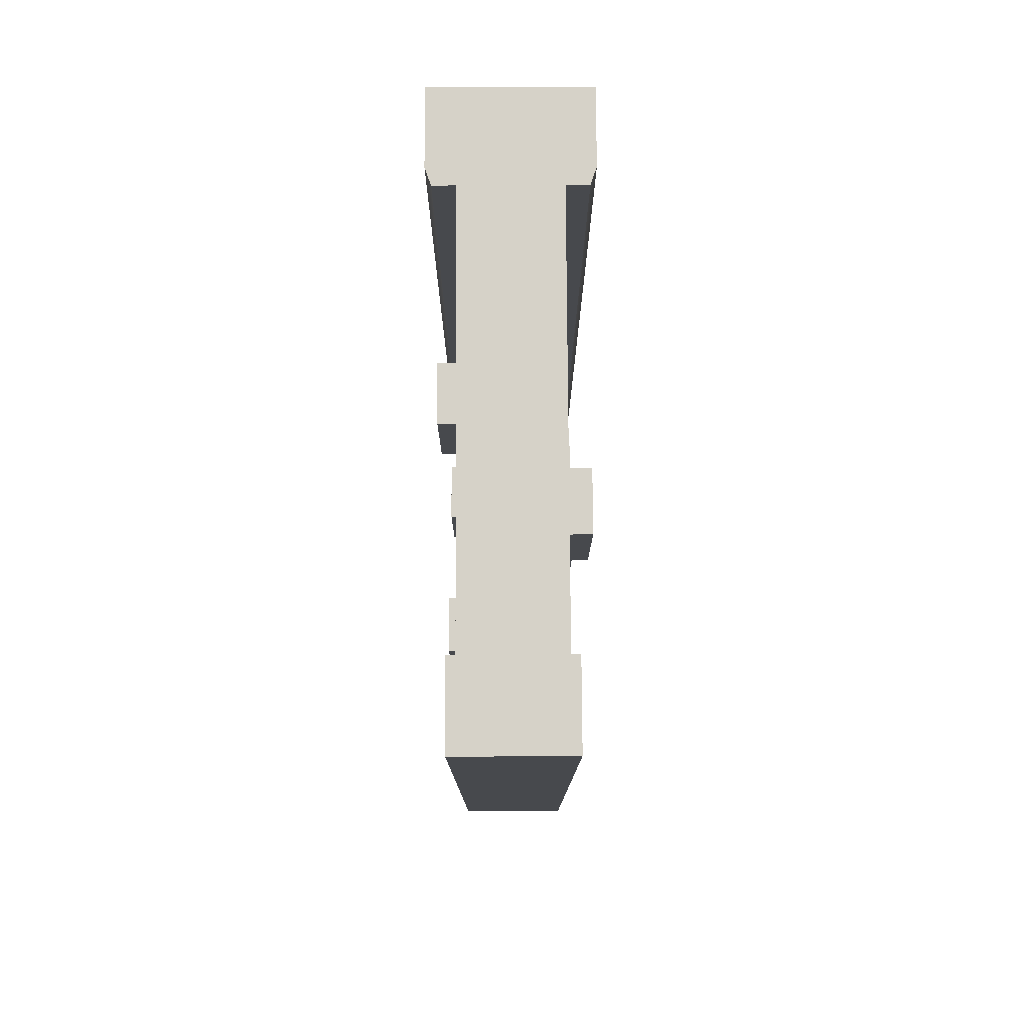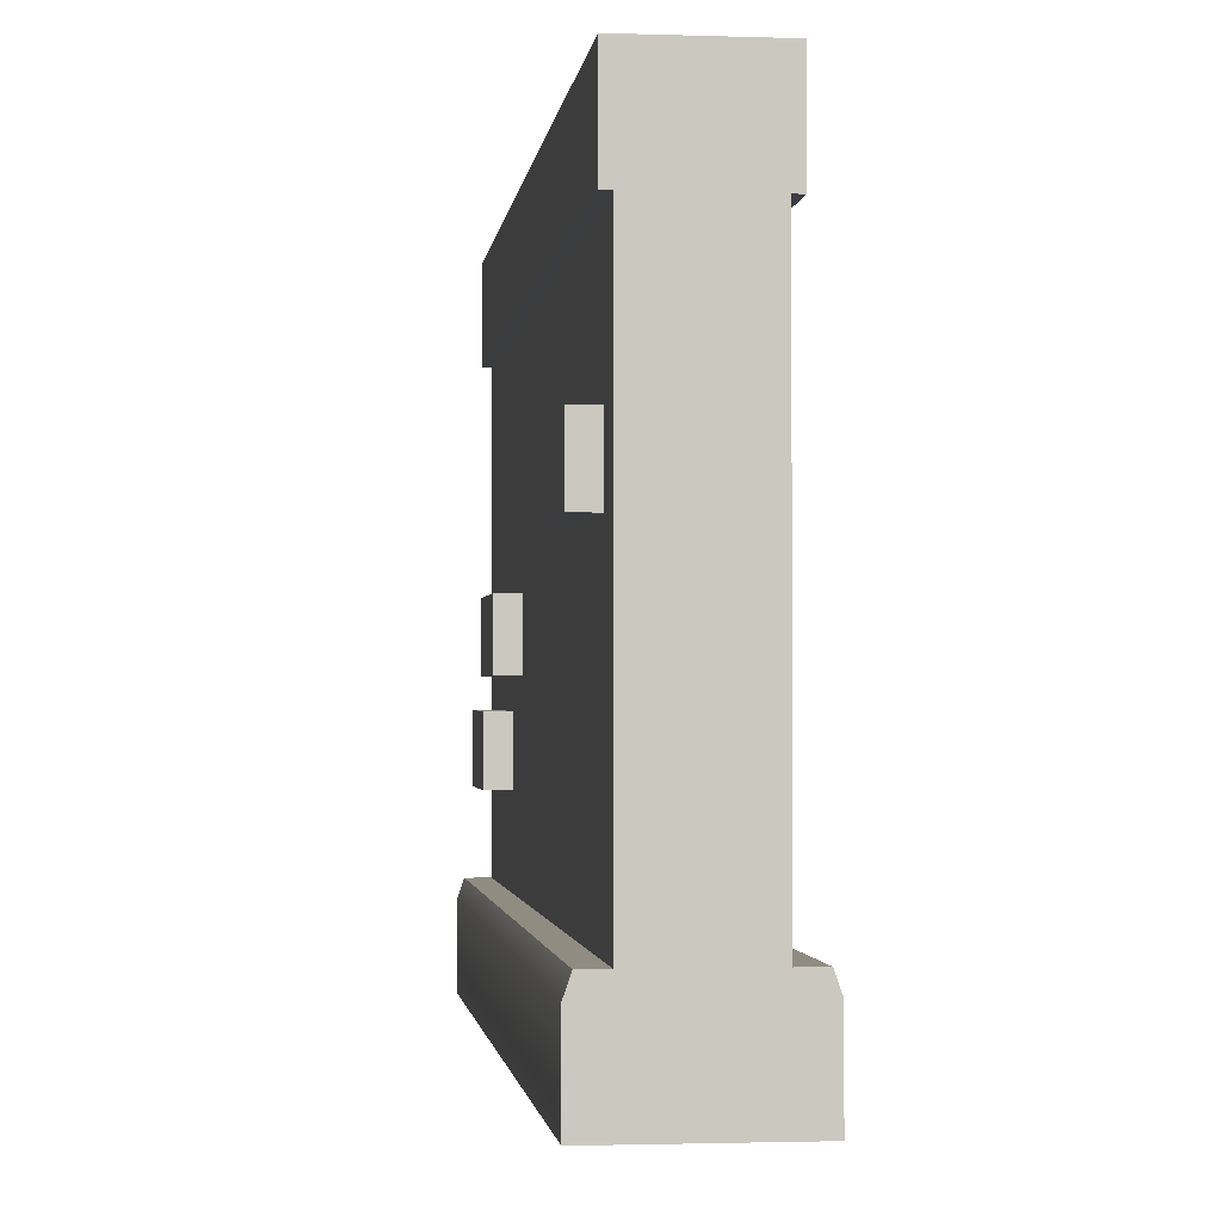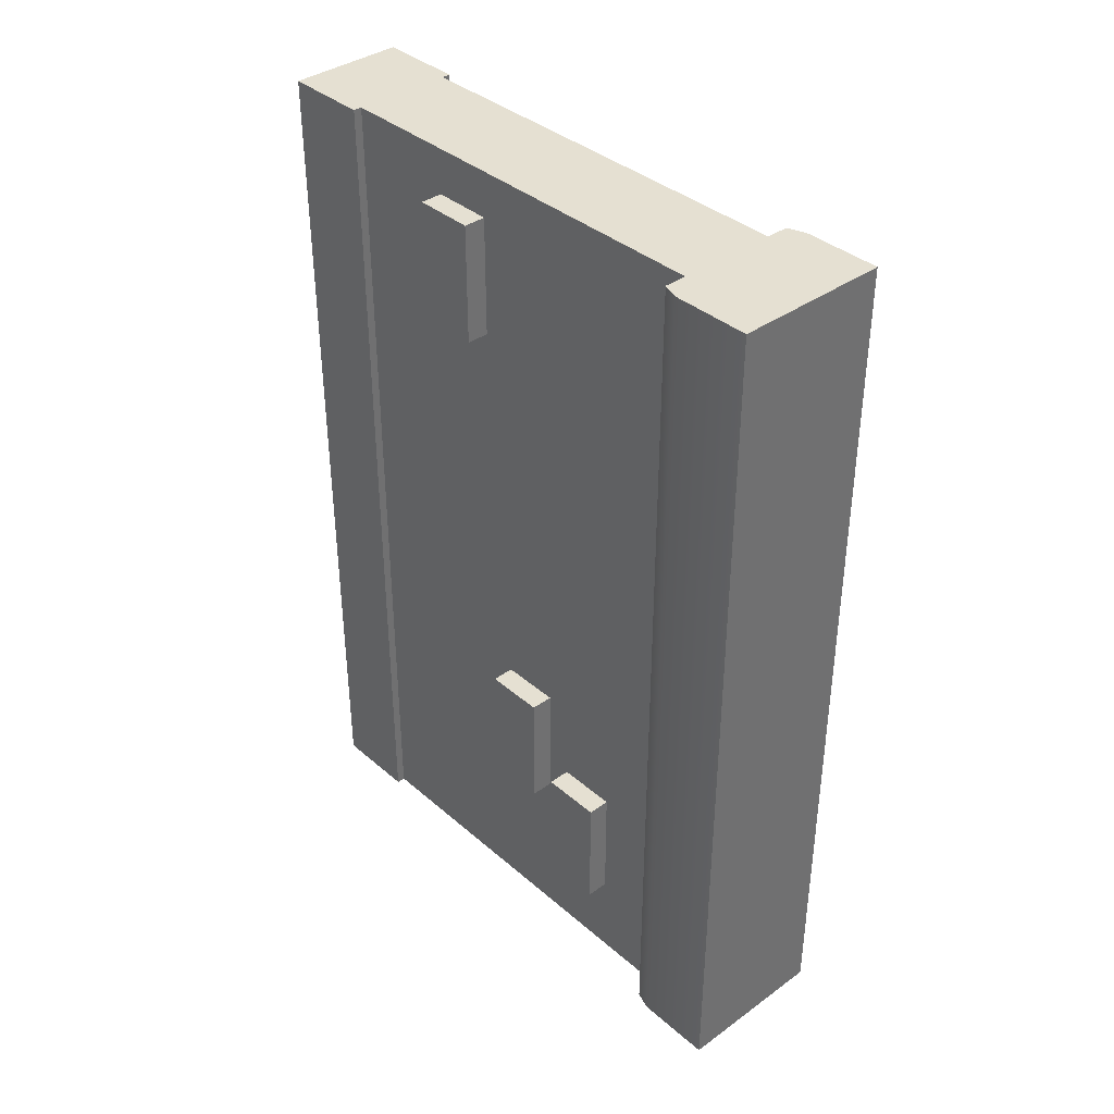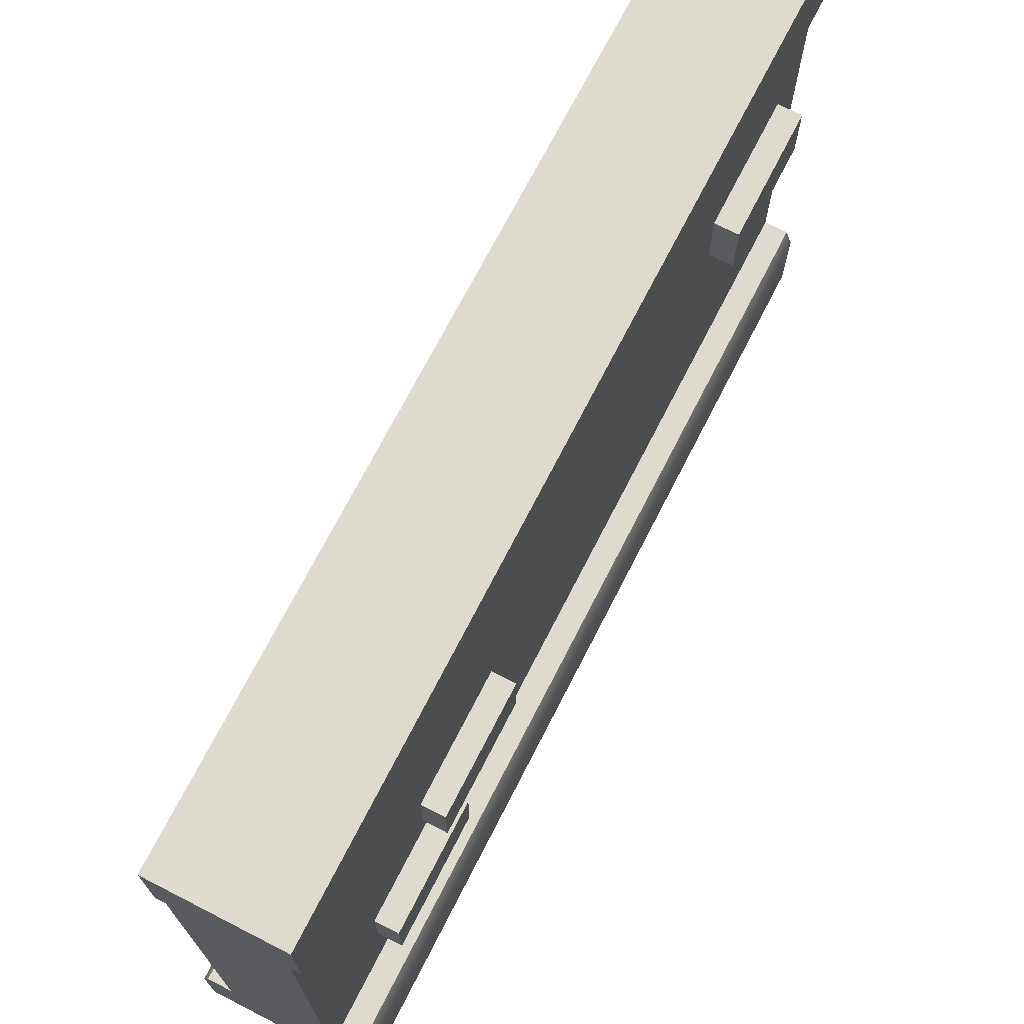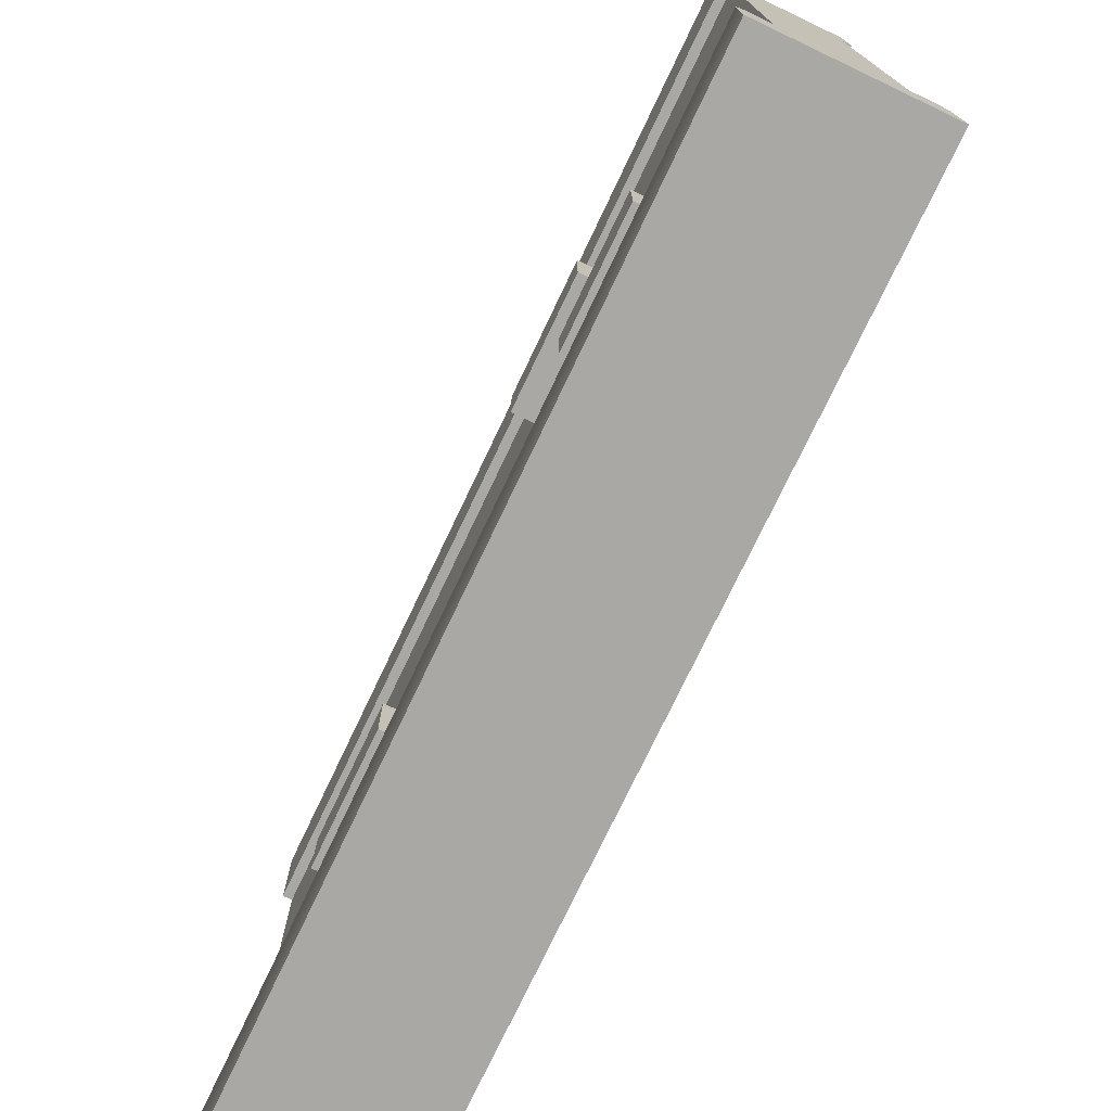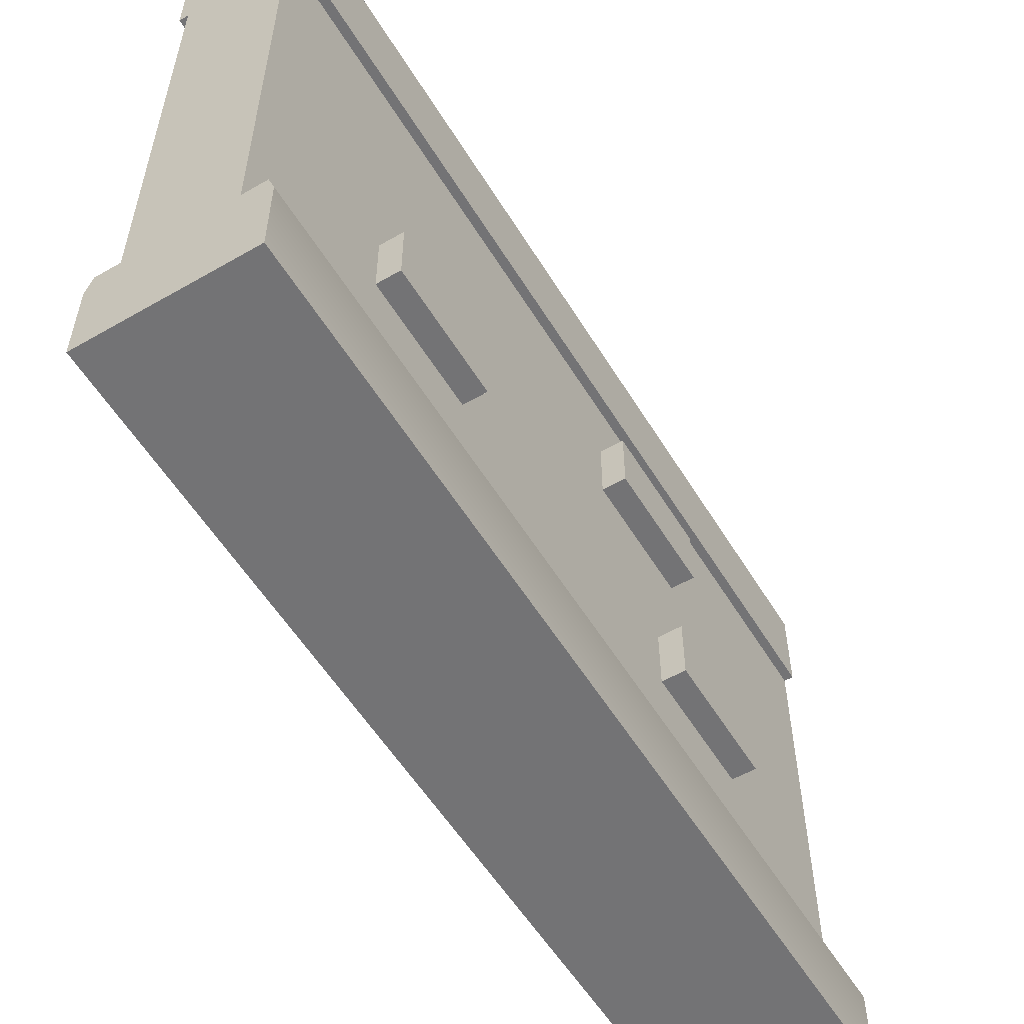
<metadata>
{"format":"obj","ext":"obj","renderer":"f3d","projection":"perspective","resolution":1024,"background":"white","views":[{"elev":77.9,"azim":179.7,"up":"+Z"},{"elev":-1.8,"azim":-6.7,"up":"+Y"},{"elev":37.7,"azim":-42.4,"up":"+Z"},{"elev":71.1,"azim":-152.9,"up":"+Y"},{"elev":-75.0,"azim":154.6,"up":"+Y"},{"elev":-56.0,"azim":31.1,"up":"+Y"}]}
</metadata>
<code>
o brick-wall.006
v 7.661 -4.234 3.61
v 7.612 -4.234 3.61
v 7.661 -4.234 1.698
v 7.612 -4.234 1.698
v 7.899 -3.294 1.698
v 7.899 -3.294 3.61
v 7.899 -3.103 1.698
v 7.899 -3.103 3.61
v 7.598 -4.444 3.61
v 7.942 -4.444 3.61
v 7.598 -4.444 1.698
v 7.942 -4.444 1.698
v 7.642 -3.103 3.61
v 7.642 -3.103 1.698
v 7.598 -4.272 3.61
v 7.598 -4.272 1.698
v 7.929 -4.234 3.61
v 7.879 -4.234 3.61
v 7.929 -4.234 1.698
v 7.879 -4.234 1.698
v 7.942 -4.272 1.698
v 7.942 -4.272 3.61
v 7.879 -3.294 3.61
v 7.879 -3.294 1.698
v 7.642 -3.294 3.61
v 7.661 -3.294 3.61
v 7.642 -3.294 1.698
v 7.661 -3.294 1.698
v 7.899 -3.294 1.698
v 7.899 -3.103 1.698
v 7.879 -3.294 1.698
v 7.642 -3.103 1.698
v 7.661 -3.294 1.698
v 7.642 -3.294 1.698
v 7.598 -4.444 1.698
v 7.929 -4.234 1.698
v 7.879 -4.234 1.698
v 7.661 -4.234 1.698
v 7.612 -4.234 1.698
v 7.598 -4.272 1.698
v 7.899 -3.103 3.61
v 7.899 -3.294 3.61
v 7.642 -3.103 3.61
v 7.879 -3.294 3.61
v 7.661 -3.294 3.61
v 7.642 -3.294 3.61
v 7.598 -4.444 3.61
v 7.929 -4.234 3.61
v 7.879 -4.234 3.61
v 7.661 -4.234 3.61
v 7.612 -4.234 3.61
v 7.598 -4.272 3.61
v 7.612 -4.061 2.17
v 7.612 -4.061 1.9
v 7.612 -3.927 2.17
v 7.612 -3.927 1.9
v 7.661 -4.061 2.17
v 7.661 -4.061 1.9
v 7.661 -3.927 2.17
v 7.661 -3.927 1.9
v 7.612 -3.87 2.361
v 7.612 -3.87 2.091
v 7.612 -3.736 2.361
v 7.612 -3.736 2.091
v 7.661 -3.87 2.361
v 7.661 -3.87 2.091
v 7.661 -3.736 2.361
v 7.661 -3.736 2.091
v 7.612 -3.678 3.508
v 7.612 -3.678 3.238
v 7.612 -3.545 3.508
v 7.612 -3.545 3.238
v 7.661 -3.678 3.508
v 7.661 -3.678 3.238
v 7.661 -3.545 3.508
v 7.661 -3.545 3.238
v 7.929 -3.969 2.04
v 7.929 -3.969 2.31
v 7.929 -3.835 2.04
v 7.929 -3.835 2.31
v 7.879 -3.969 2.04
v 7.879 -3.969 2.31
v 7.879 -3.835 2.04
v 7.879 -3.835 2.31
v 7.929 -3.587 2.231
v 7.929 -3.587 2.501
v 7.929 -3.453 2.231
v 7.929 -3.453 2.501
v 7.879 -3.587 2.231
v 7.879 -3.587 2.501
v 7.879 -3.453 2.231
v 7.879 -3.453 2.501
v 7.929 -3.969 2.996
v 7.929 -3.969 3.265
v 7.929 -3.835 2.996
v 7.929 -3.835 3.265
v 7.879 -3.969 2.996
v 7.879 -3.969 3.265
v 7.879 -3.835 2.996
v 7.879 -3.835 3.265
f 3 2 1
f 2 3 4
f 7 6 5
f 6 7 8
f 11 10 9
f 10 11 12
f 7 13 8
f 13 7 14
f 2 16 15
f 16 2 4
f 19 18 17
f 18 19 20
f 19 22 21
f 22 19 17
f 24 6 23
f 6 24 5
f 27 26 25
f 26 27 28
f 13 27 25
f 27 13 14
f 21 10 12
f 10 21 22
f 15 11 9
f 11 15 16
f 31 30 29
f 30 31 32
f 32 31 33
f 32 33 34
f 35 21 12
f 21 35 36
f 36 35 37
f 37 35 38
f 38 35 39
f 39 35 40
f 43 42 41
f 42 43 44
f 44 43 45
f 45 43 46
f 22 47 10
f 47 22 48
f 47 48 49
f 47 49 50
f 47 50 51
f 47 51 52
f 26 3 1
f 3 26 28
f 24 18 20
f 18 24 23
f 20 28 24
f 28 20 3
f 26 18 23
f 18 26 1
f 55 54 53
f 54 55 56
f 54 57 53
f 57 54 58
f 55 57 59
f 57 55 53
f 60 55 59
f 55 60 56
f 54 60 58
f 60 54 56
f 63 62 61
f 62 63 64
f 62 65 61
f 65 62 66
f 63 65 67
f 65 63 61
f 68 63 67
f 63 68 64
f 62 68 66
f 68 62 64
f 71 70 69
f 70 71 72
f 70 73 69
f 73 70 74
f 71 73 75
f 73 71 69
f 76 71 75
f 71 76 72
f 70 76 74
f 76 70 72
f 79 78 77
f 78 79 80
f 78 81 77
f 81 78 82
f 79 81 83
f 81 79 77
f 84 79 83
f 79 84 80
f 78 84 82
f 84 78 80
f 87 86 85
f 86 87 88
f 86 89 85
f 89 86 90
f 87 89 91
f 89 87 85
f 92 87 91
f 87 92 88
f 86 92 90
f 92 86 88
f 95 94 93
f 94 95 96
f 94 97 93
f 97 94 98
f 95 97 99
f 97 95 93
f 100 95 99
f 95 100 96
f 94 100 98
f 100 94 96
f 3 2 1
f 2 3 4
f 7 6 5
f 6 7 8
f 11 10 9
f 10 11 12
f 7 13 8
f 13 7 14
f 2 16 15
f 16 2 4
f 19 18 17
f 18 19 20
f 19 22 21
f 22 19 17
f 24 6 23
f 6 24 5
f 27 26 25
f 26 27 28
f 13 27 25
f 27 13 14
f 21 10 12
f 10 21 22
f 15 11 9
f 11 15 16
f 31 30 29
f 30 31 32
f 32 31 33
f 32 33 34
f 35 21 12
f 21 35 36
f 36 35 37
f 37 35 38
f 38 35 39
f 39 35 40
f 43 42 41
f 42 43 44
f 44 43 45
f 45 43 46
f 22 47 10
f 47 22 48
f 47 48 49
f 47 49 50
f 47 50 51
f 47 51 52
f 26 3 1
f 3 26 28
f 24 18 20
f 18 24 23
f 20 28 24
f 28 20 3
f 26 18 23
f 18 26 1
f 55 54 53
f 54 55 56
f 54 57 53
f 57 54 58
f 55 57 59
f 57 55 53
f 60 55 59
f 55 60 56
f 54 60 58
f 60 54 56
f 63 62 61
f 62 63 64
f 62 65 61
f 65 62 66
f 63 65 67
f 65 63 61
f 68 63 67
f 63 68 64
f 62 68 66
f 68 62 64
f 71 70 69
f 70 71 72
f 70 73 69
f 73 70 74
f 71 73 75
f 73 71 69
f 76 71 75
f 71 76 72
f 70 76 74
f 76 70 72
f 79 78 77
f 78 79 80
f 78 81 77
f 81 78 82
f 79 81 83
f 81 79 77
f 84 79 83
f 79 84 80
f 78 84 82
f 84 78 80
f 87 86 85
f 86 87 88
f 86 89 85
f 89 86 90
f 87 89 91
f 89 87 85
f 92 87 91
f 87 92 88
f 86 92 90
f 92 86 88
f 95 94 93
f 94 95 96
f 94 97 93
f 97 94 98
f 95 97 99
f 97 95 93
f 100 95 99
f 95 100 96
f 94 100 98
f 100 94 96

</code>
